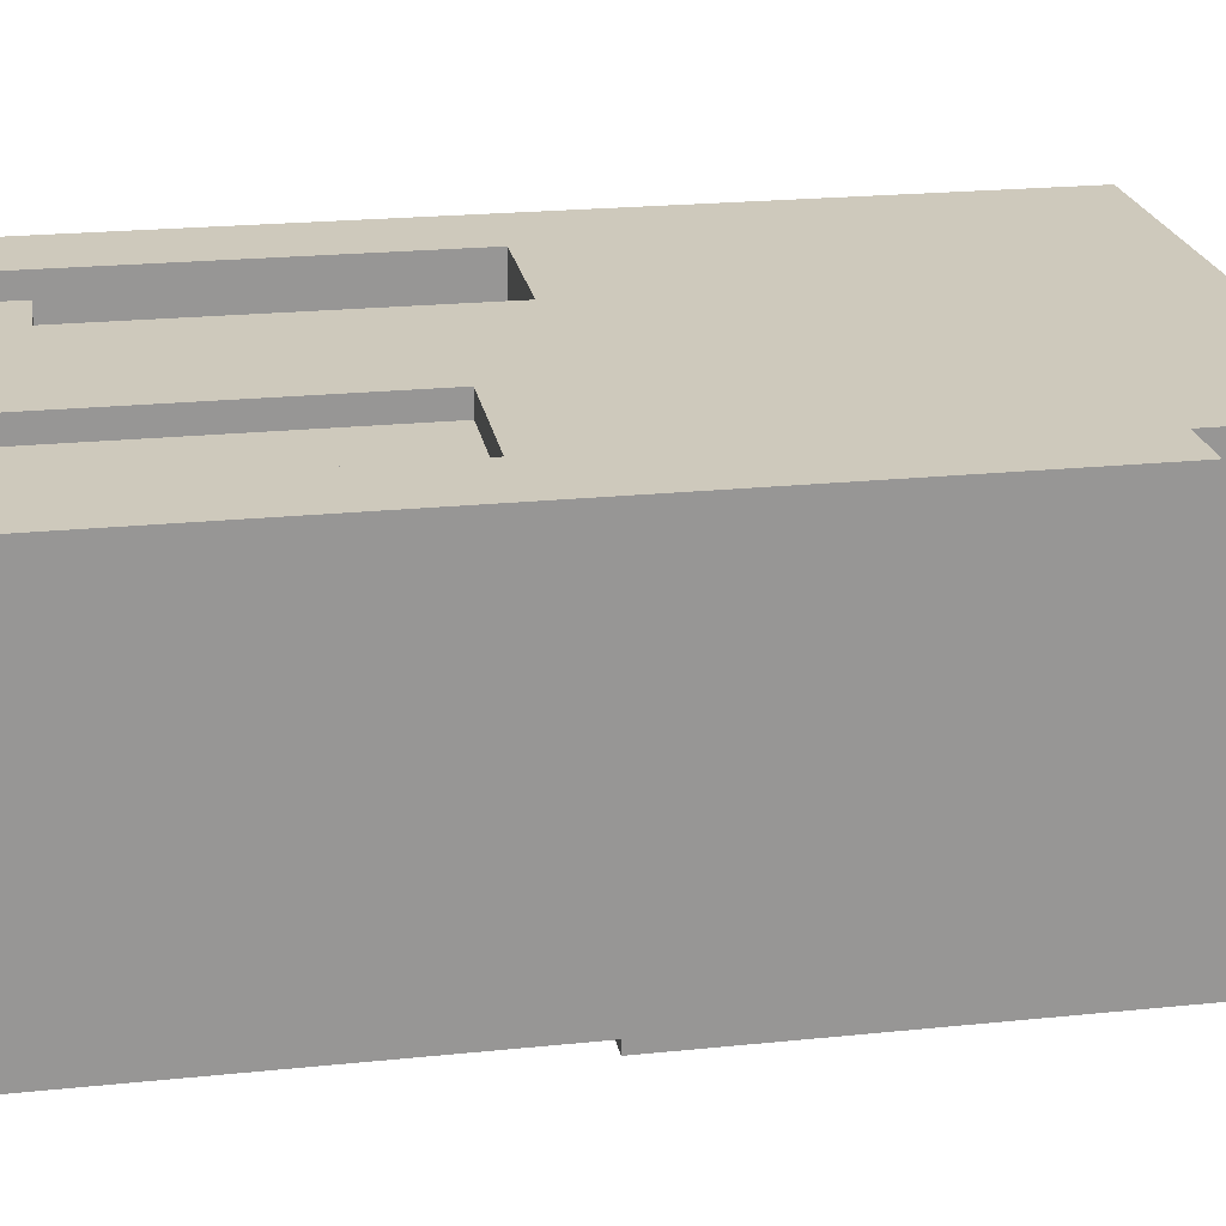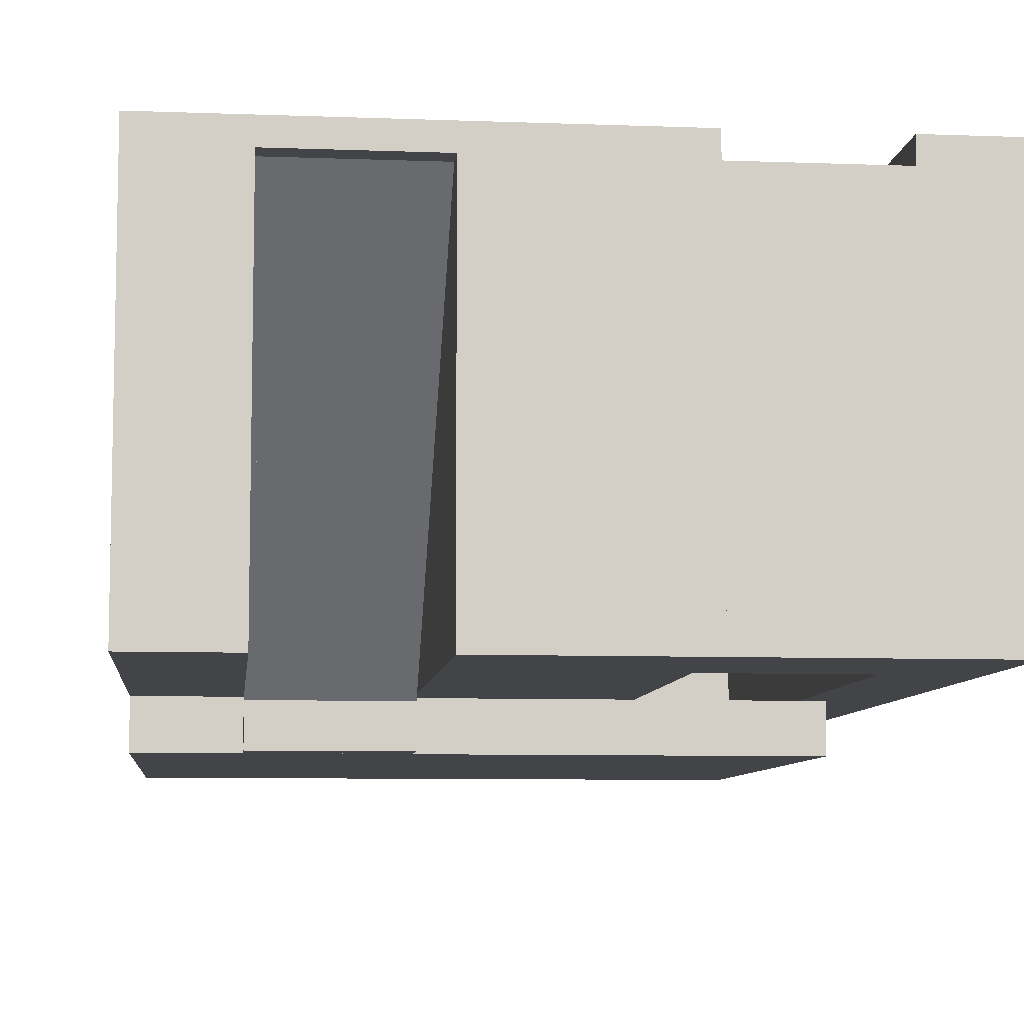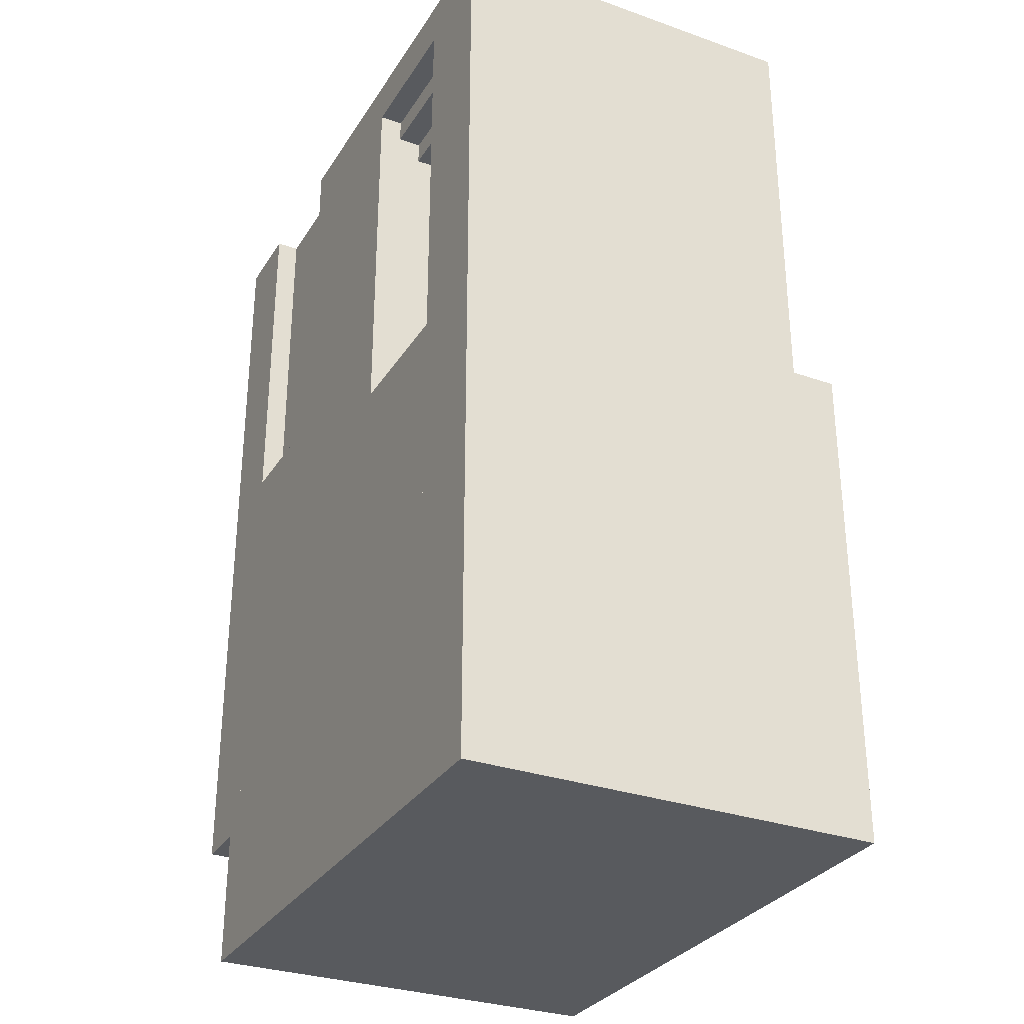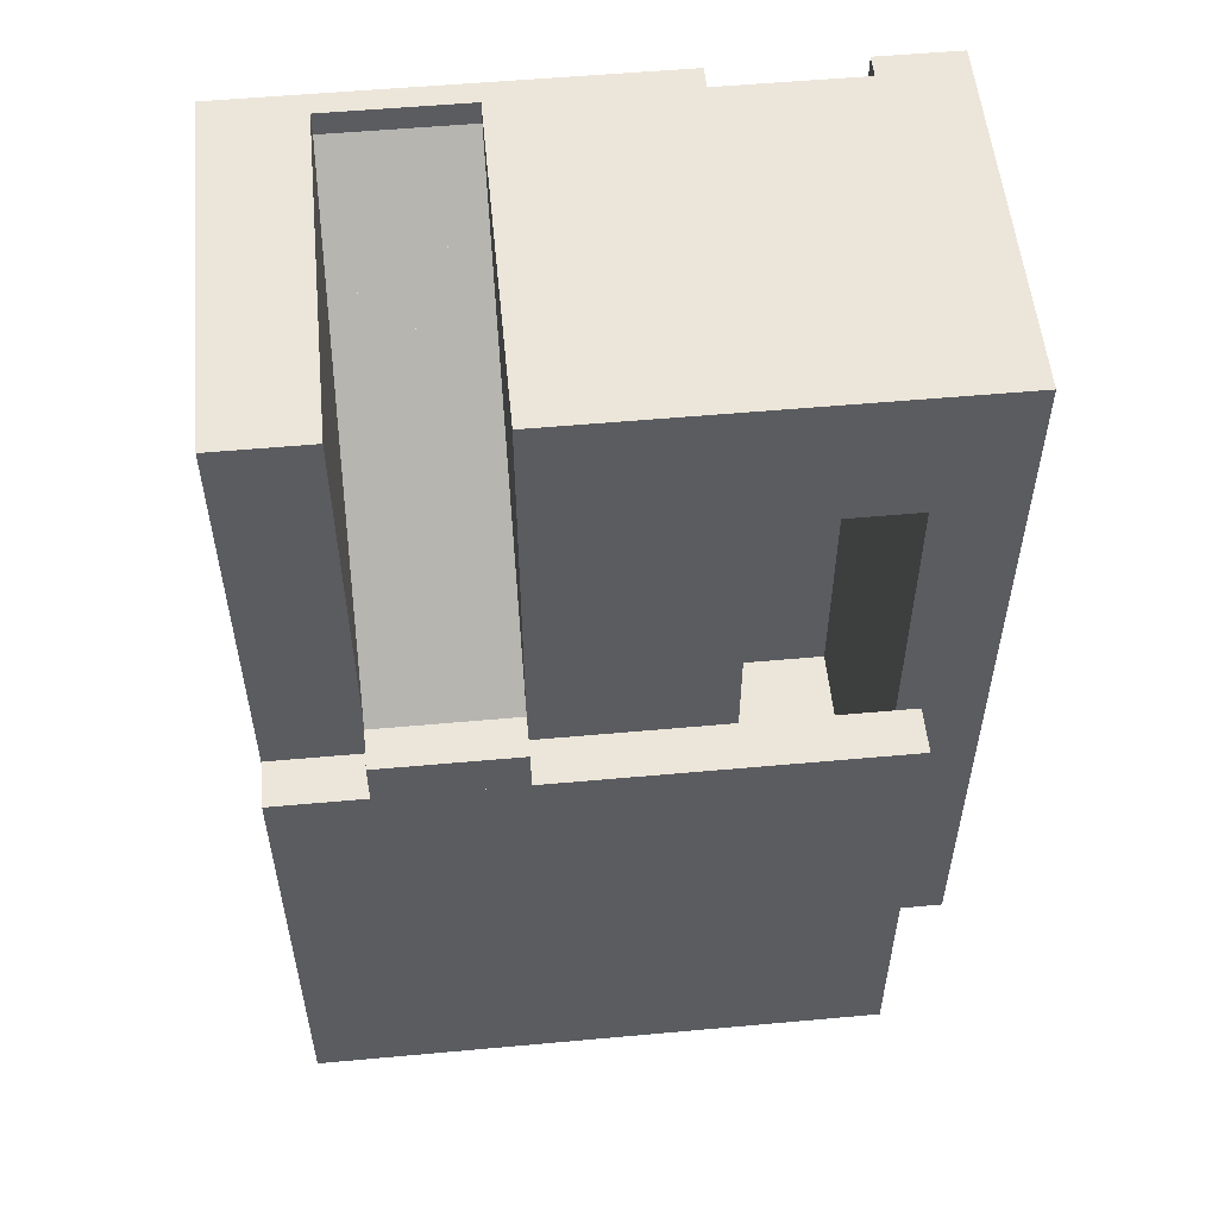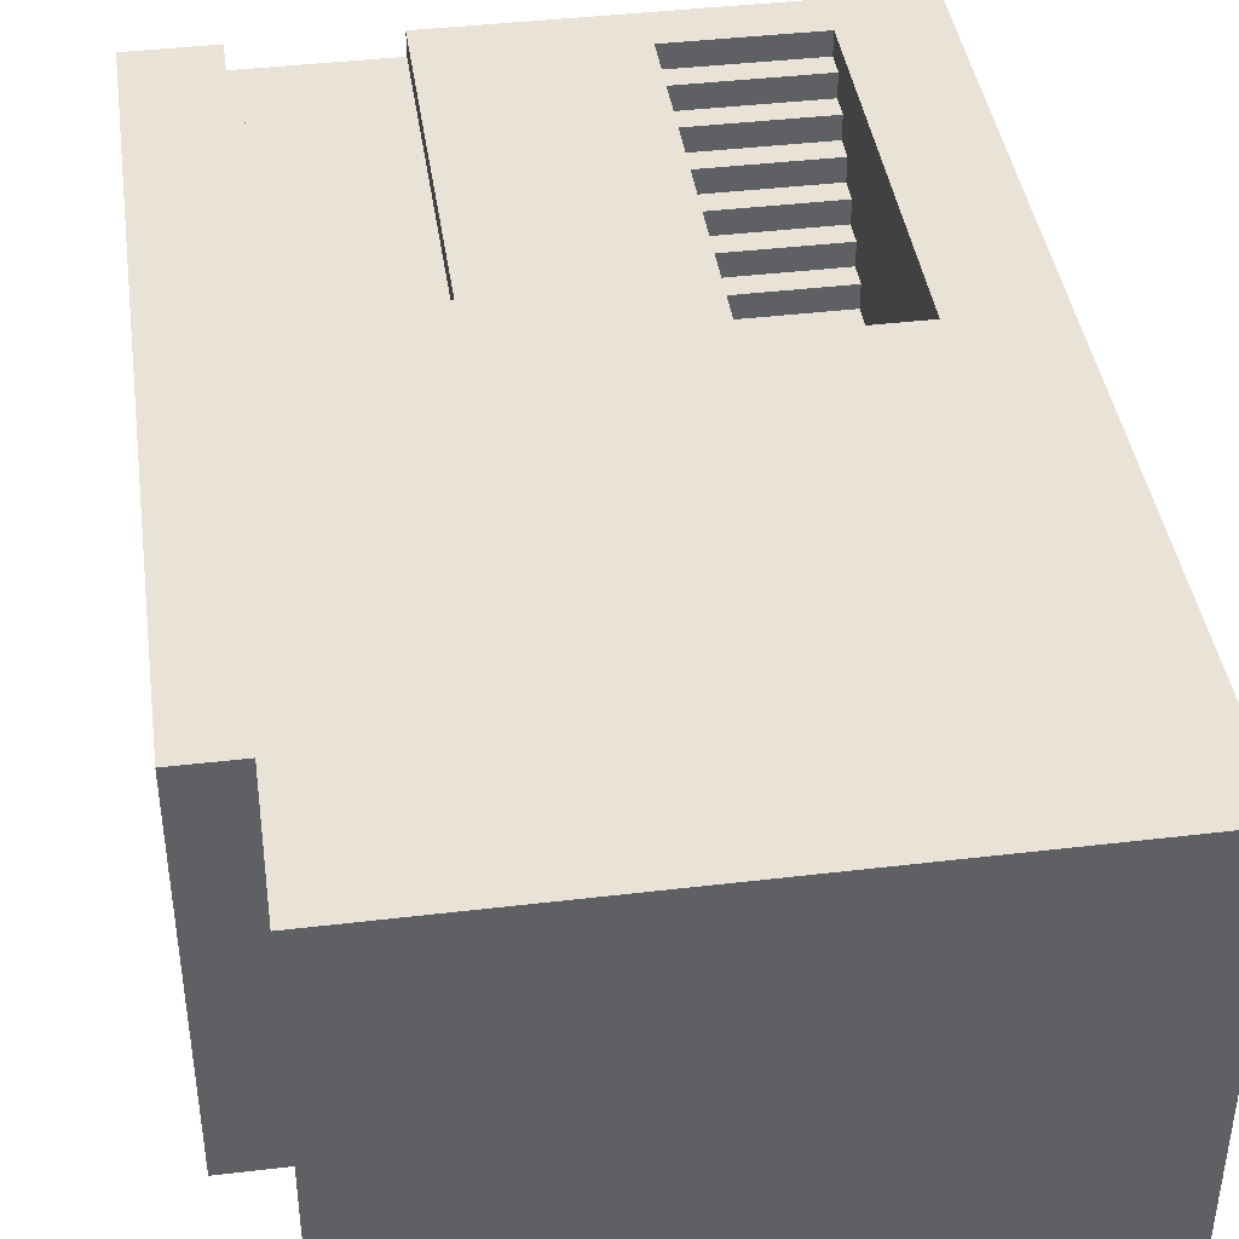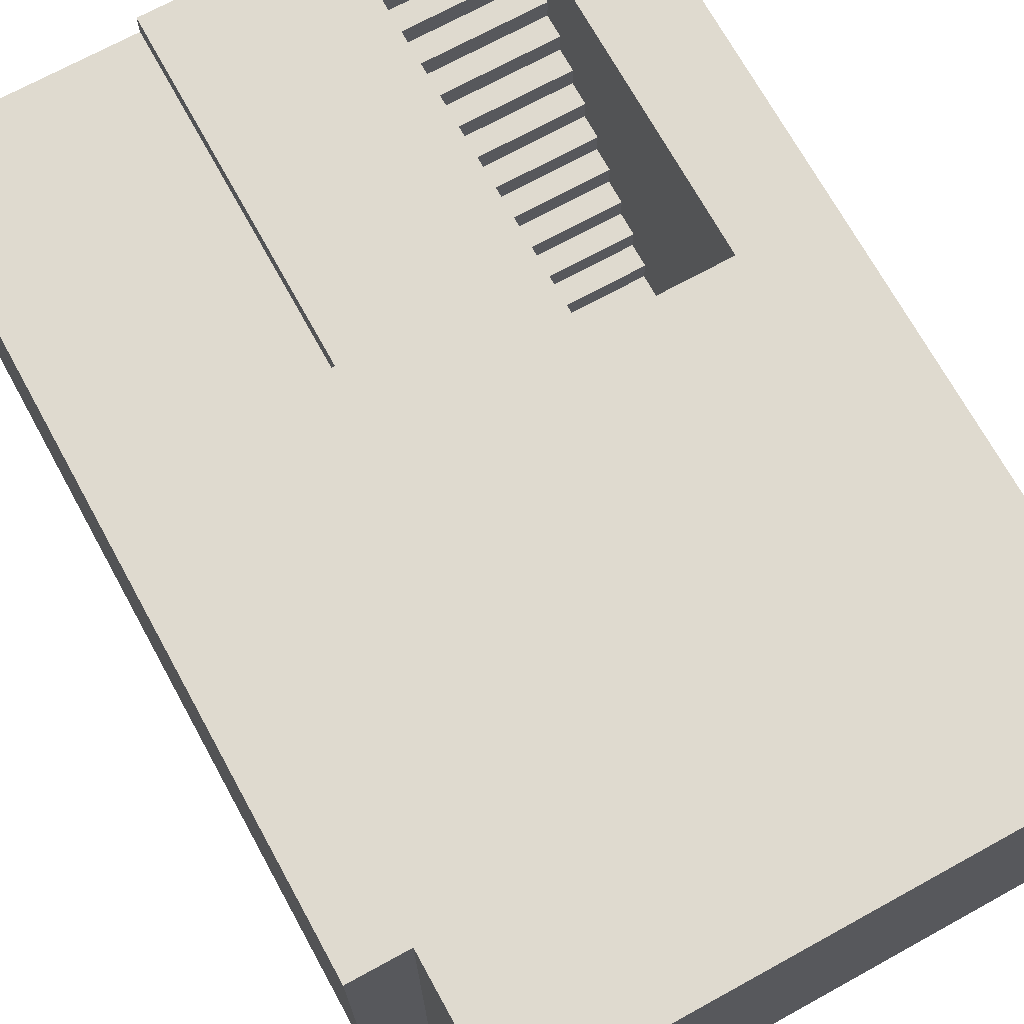
<metadata>
{"format":"obj","ext":"obj","renderer":"f3d","projection":"perspective","resolution":1024,"background":"white","views":[{"elev":22.4,"azim":80.0,"up":"+Y"},{"elev":-7.9,"azim":-6.0,"up":"+Y"},{"elev":-30.7,"azim":-116.8,"up":"+Z"},{"elev":54.4,"azim":-5.5,"up":"+Z"},{"elev":41.4,"azim":171.8,"up":"+Y"},{"elev":70.8,"azim":151.2,"up":"+Y"}]}
</metadata>
<code>
v -56 -128 -320
v -56 -128 -0
v -56 0 -0
v -56 0 -320
v -24 0 -0
v -24 -128 -0
v -24 -128 -320
v -24 0 -320
v 24 -128 -146
v 24 -128 -0
v 24 0 -0
v 24 0 -146
v 88 0 -0
v 88 -128 -0
v 88 -128 -146
v 88 0 -146
v -56 -144 -320
v -56 -144 -146
v -56 -128 -146
v -56 -128 -320
v 144 -128 -146
v 144 -144 -146
v 144 -144 -320
v 144 -128 -320
v -24 -128 -320
v -24 -128 -256
v -24 0 -256
v -24 0 -320
v 144 0 -256
v 144 -128 -256
v 144 -128 -320
v 144 0 -320
v 136 -128 -272
v 136 -128 -0
v 136 0 -0
v 136 0 -272
v 164 0 -0
v 164 -128 -0
v 164 -128 -272
v 164 0 -272
v 88 -32 -146
v 88 -32 -26
v 88 -8 -26
v 88 -8 -146
v 138 -8 -26
v 138 -32 -26
v 138 -32 -146
v 138 -8 -146
v 88 -128 -48
v 88 -128 -0
v 88 -8 -0
v 88 -8 -48
v 144 -8 -0
v 144 -128 -0
v 144 -128 -48
v 144 -8 -48
v 88 -8 -146
v 88 -8 -122
v 88 0 -122
v 88 0 -146
v 136 0 -122
v 136 -8 -122
v 136 -8 -146
v 136 0 -146
v -24 -32 -256
v -24 -32 -146
v -24 0 -146
v -24 0 -256
v 136 0 -146
v 136 -32 -146
v 136 -32 -256
v 136 0 -256
v -24 -8 -8
v -24 -8 -0
v -24 0 -0
v -24 0 -8
v 24 0 -0
v 24 -8 -0
v 24 -8 -8
v 24 0 -8
v -24 -120 -120
v -24 -104 -104
v -24 -104 -120
v 24 -104 -104
v 24 -120 -120
v 24 -104 -120
v -24 -144 -146
v -24 -144 -130
v -24 -128 -130
v -24 -128 -146
v 24 -128 -130
v 24 -144 -130
v 24 -144 -146
v 24 -128 -146
v -24 -40 -40
v -24 -24 -24
v -24 -24 -40
v 24 -24 -24
v 24 -40 -40
v 24 -24 -40
v -24 -104 -104
v -24 -88 -88
v -24 -88 -104
v 24 -88 -88
v 24 -104 -104
v 24 -88 -104
v -24 -80 -80
v -24 -64 -64
v -24 -64 -80
v 24 -64 -64
v 24 -80 -80
v 24 -64 -80
v -24 -56 -56
v -24 -40 -40
v -24 -40 -56
v 24 -40 -40
v 24 -56 -56
v 24 -40 -56
v -24 -96 -96
v -24 -80 -80
v -24 -80 -96
v 24 -80 -80
v 24 -96 -96
v 24 -80 -96
v -24 -128 -128
v -24 -112 -112
v -24 -112 -128
v 24 -112 -112
v 24 -128 -128
v 24 -112 -128
v -24 -32 -32
v -24 -16 -16
v -24 -16 -32
v 24 -16 -16
v 24 -32 -32
v 24 -16 -32
v -24 -144 -144
v -24 -8 -8
v -24 0 -8
v -24 -136 -144
v 24 0 -8
v 24 -8 -8
v 24 -144 -144
v 24 -136 -144
v -24 -64 -64
v -24 -48 -48
v -24 -48 -64
v 24 -48 -48
v 24 -64 -64
v 24 -48 -64
v -24 -16 -16
v -24 0 -0
v -24 0 -16
v 24 0 -0
v 24 -16 -16
v 24 0 -16
v -24 -136 -136
v -24 -120 -120
v -24 -120 -136
v 24 -120 -120
v 24 -136 -136
v 24 -120 -136
v -24 -72 -72
v -24 -56 -56
v -24 -56 -72
v 24 -56 -56
v 24 -72 -72
v 24 -56 -72
v -24 -88 -88
v -24 -72 -72
v -24 -72 -88
v 24 -72 -72
v 24 -88 -88
v 24 -72 -88
v -24 -112 -112
v -24 -96 -96
v -24 -96 -112
v 24 -96 -96
v 24 -112 -112
v 24 -96 -112
v -24 -48 -48
v -24 -32 -32
v -24 -32 -48
v 24 -32 -32
v 24 -48 -48
v 24 -32 -48
v -24 -24 -24
v -24 -8 -8
v -24 -8 -24
v 24 -8 -8
v 24 -24 -24
v 24 -8 -24
o entity0_brush0
f 1 2 3 4
f 5 3 2 6
f 6 2 1 7
f 8 4 3 5
f 7 1 4 8
f 8 5 6 7
o entity0_brush1
f 9 10 11 12
f 13 11 10 14
f 14 10 9 15
f 16 12 11 13
f 15 9 12 16
f 16 13 14 15
o entity0_brush2
f 17 18 19 20
f 21 19 18 22
f 22 18 17 23
f 24 20 19 21
f 23 17 20 24
f 24 21 22 23
o entity0_brush3
f 25 26 27 28
f 29 27 26 30
f 30 26 25 31
f 32 28 27 29
f 31 25 28 32
f 32 29 30 31
o entity0_brush4
f 33 34 35 36
f 37 35 34 38
f 38 34 33 39
f 40 36 35 37
f 39 33 36 40
f 40 37 38 39
o entity0_brush5
f 41 42 43 44
f 45 43 42 46
f 46 42 41 47
f 48 44 43 45
f 47 41 44 48
f 48 45 46 47
o entity0_brush6
f 49 50 51 52
f 53 51 50 54
f 54 50 49 55
f 56 52 51 53
f 55 49 52 56
f 56 53 54 55
o entity0_brush7
f 57 58 59 60
f 61 59 58 62
f 62 58 57 63
f 64 60 59 61
f 63 57 60 64
f 64 61 62 63
o entity0_brush8
f 65 66 67 68
f 69 67 66 70
f 70 66 65 71
f 72 68 67 69
f 71 65 68 72
f 72 69 70 71
o entity1_brush0
f 73 74 75 76
f 77 75 74 78
f 78 74 73 79
f 80 76 75 77
f 79 73 76 80
f 80 77 78 79
o entity2_brush0
f 81 82 83
f 84 82 81 85
f 86 83 82 84
f 85 81 83 86
f 84 85 86
o entity2_brush1
f 87 88 89 90
f 91 89 88 92
f 92 88 87 93
f 94 90 89 91
f 93 87 90 94
f 94 91 92 93
o entity2_brush2
f 95 96 97
f 98 96 95 99
f 100 97 96 98
f 99 95 97 100
f 98 99 100
o entity2_brush3
f 101 102 103
f 104 102 101 105
f 106 103 102 104
f 105 101 103 106
f 104 105 106
o entity2_brush4
f 107 108 109
f 110 108 107 111
f 112 109 108 110
f 111 107 109 112
f 110 111 112
o entity2_brush5
f 113 114 115
f 116 114 113 117
f 118 115 114 116
f 117 113 115 118
f 116 117 118
o entity2_brush6
f 119 120 121
f 122 120 119 123
f 124 121 120 122
f 123 119 121 124
f 122 123 124
o entity2_brush7
f 125 126 127
f 128 126 125 129
f 130 127 126 128
f 129 125 127 130
f 128 129 130
o entity2_brush8
f 131 132 133
f 134 132 131 135
f 136 133 132 134
f 135 131 133 136
f 134 135 136
o entity2_brush9
f 137 138 139 140
f 141 139 138 142
f 142 138 137 143
f 144 140 139 141
f 143 137 140 144
f 143 144 141 142
o entity2_brush10
f 145 146 147
f 148 146 145 149
f 150 147 146 148
f 149 145 147 150
f 148 149 150
o entity2_brush11
f 151 152 153
f 154 152 151 155
f 156 153 152 154
f 155 151 153 156
f 154 155 156
o entity2_brush12
f 157 158 159
f 160 158 157 161
f 162 159 158 160
f 161 157 159 162
f 160 161 162
o entity2_brush13
f 163 164 165
f 166 164 163 167
f 168 165 164 166
f 167 163 165 168
f 166 167 168
o entity2_brush14
f 169 170 171
f 172 170 169 173
f 174 171 170 172
f 173 169 171 174
f 172 173 174
o entity2_brush15
f 175 176 177
f 178 176 175 179
f 180 177 176 178
f 179 175 177 180
f 178 179 180
o entity2_brush16
f 181 182 183
f 184 182 181 185
f 186 183 182 184
f 185 181 183 186
f 184 185 186
o entity2_brush17
f 187 188 189
f 190 188 187 191
f 192 189 188 190
f 191 187 189 192
f 190 191 192

</code>
